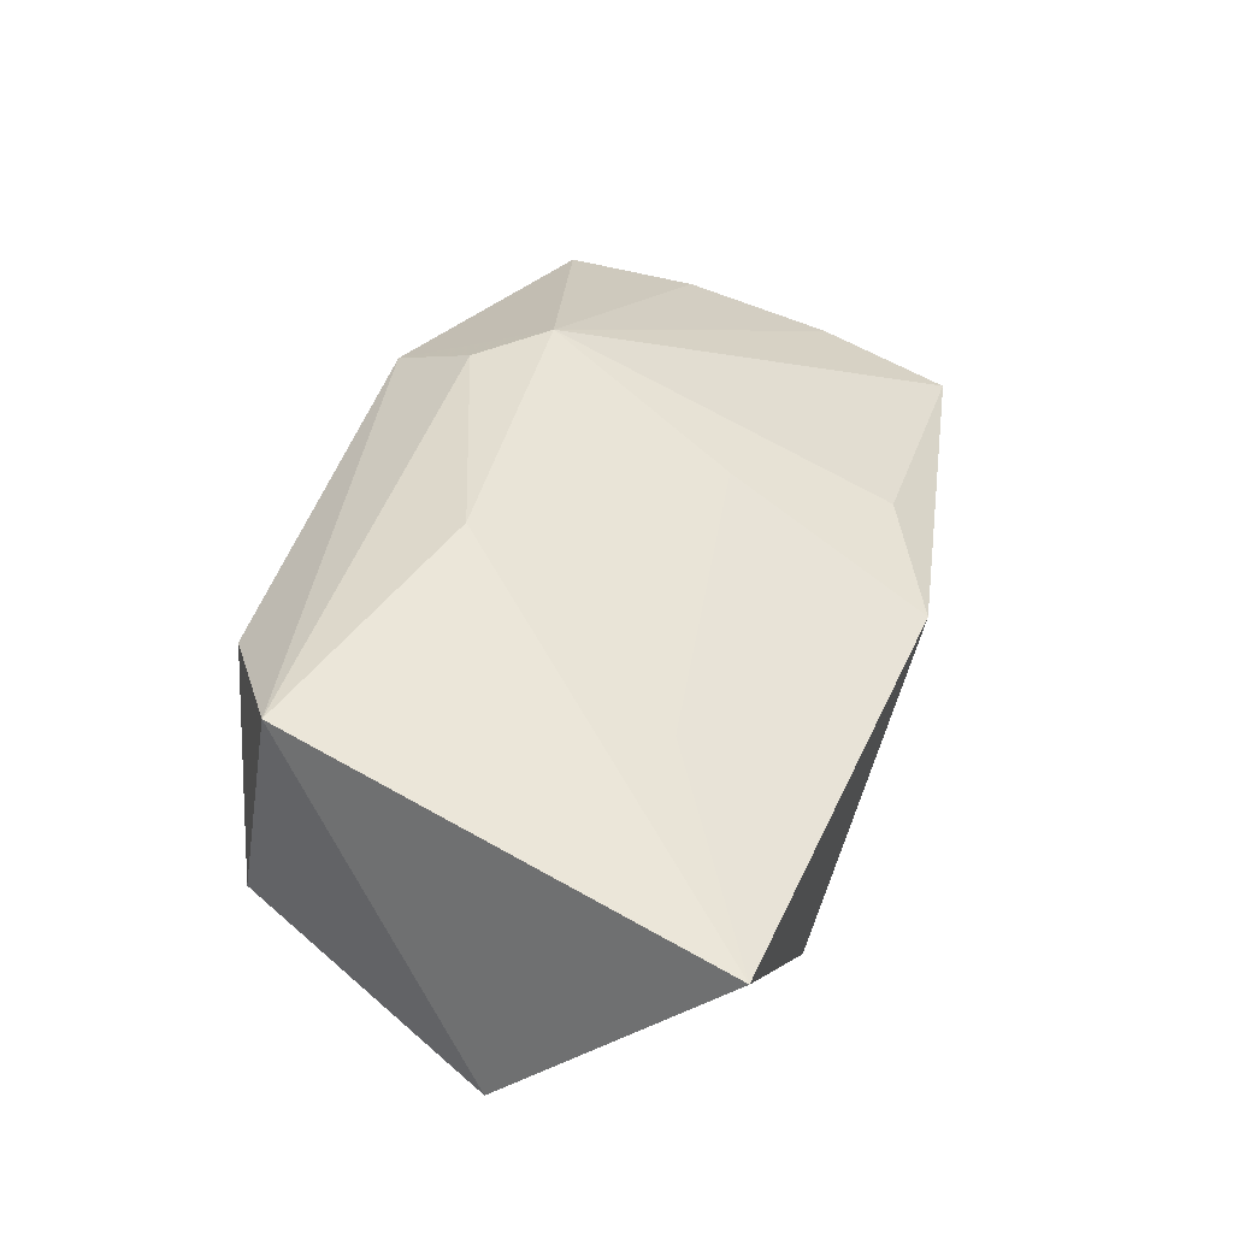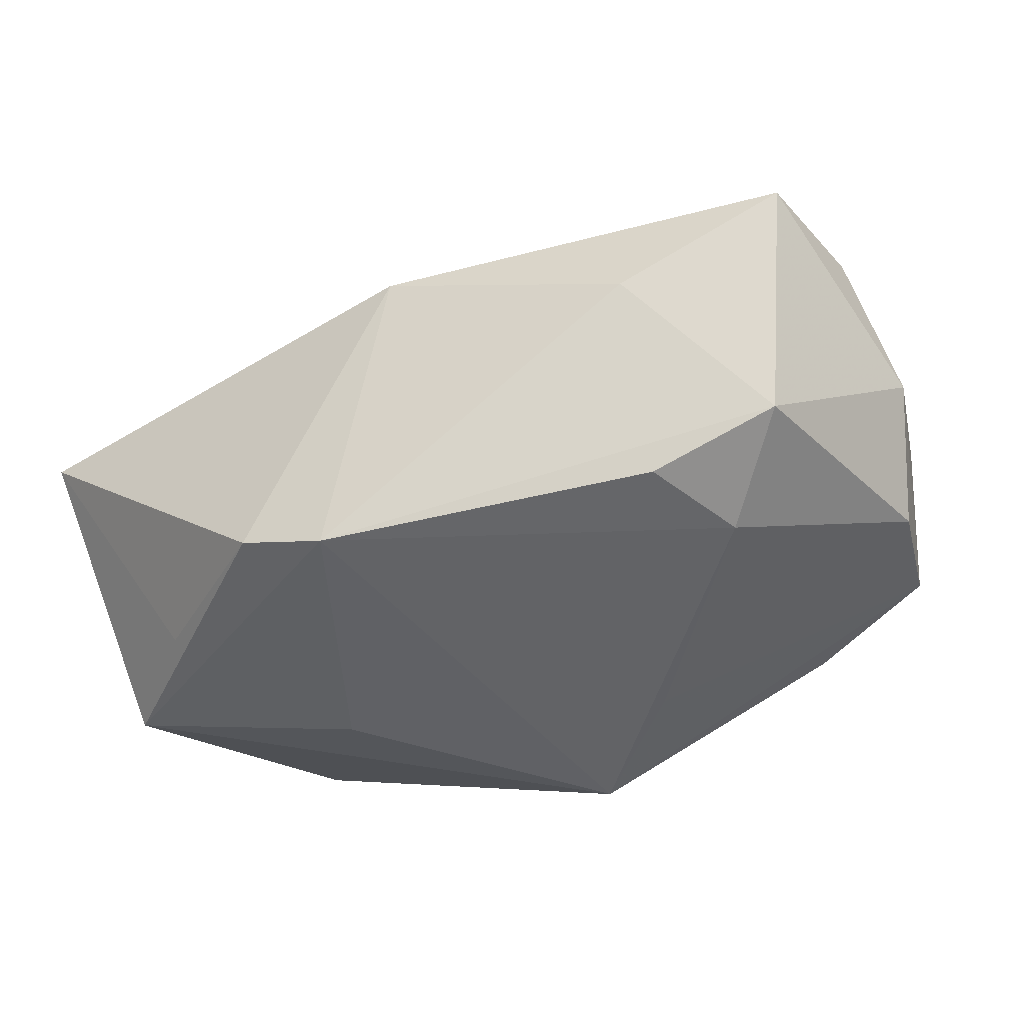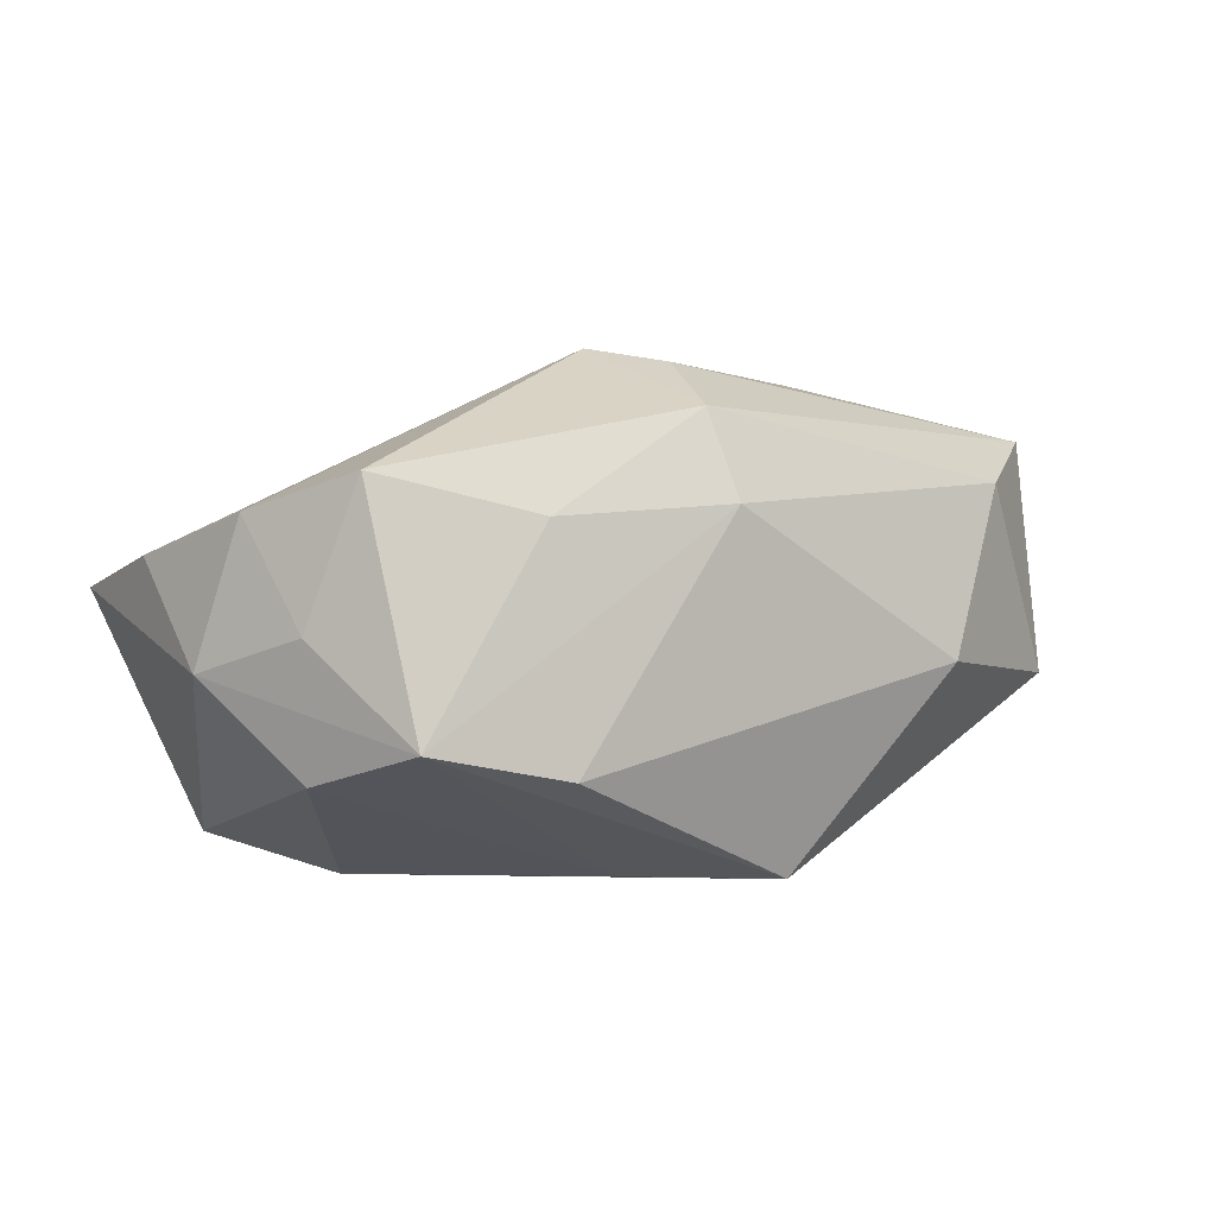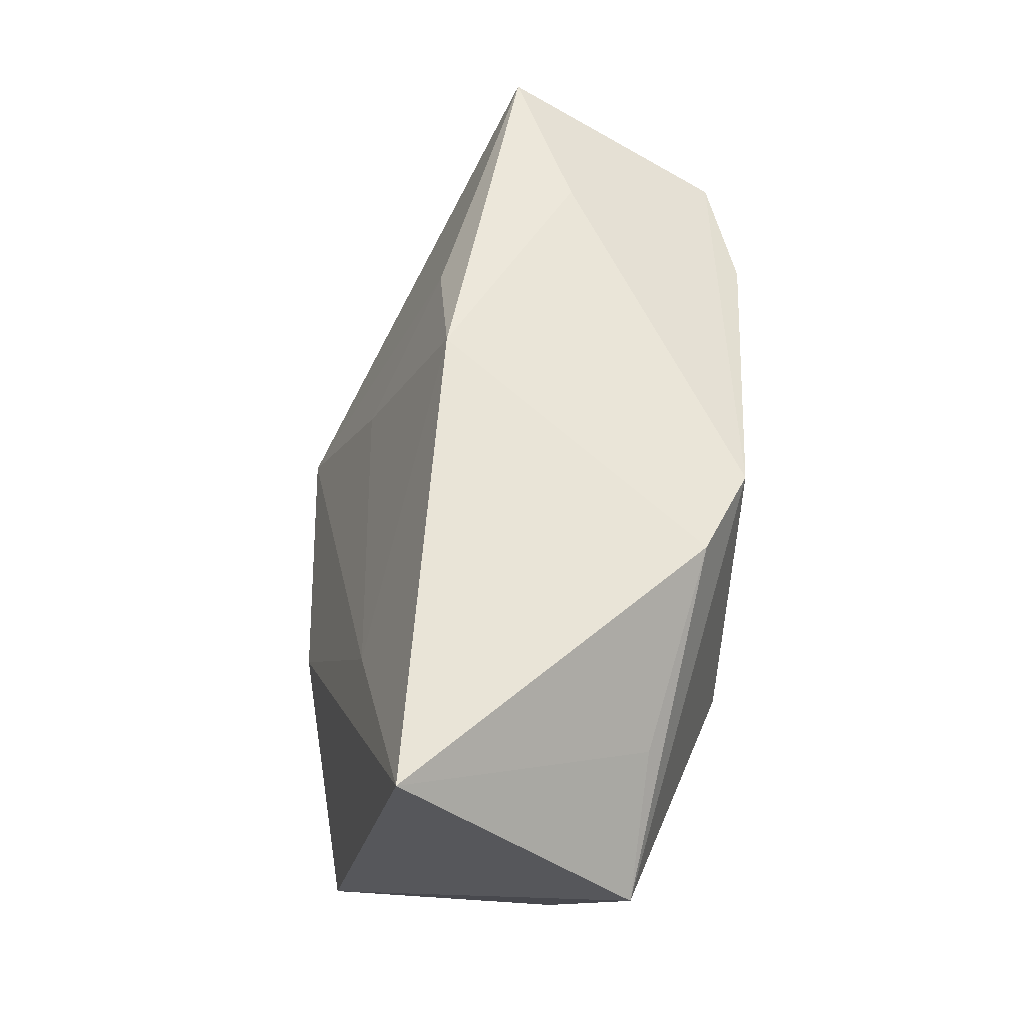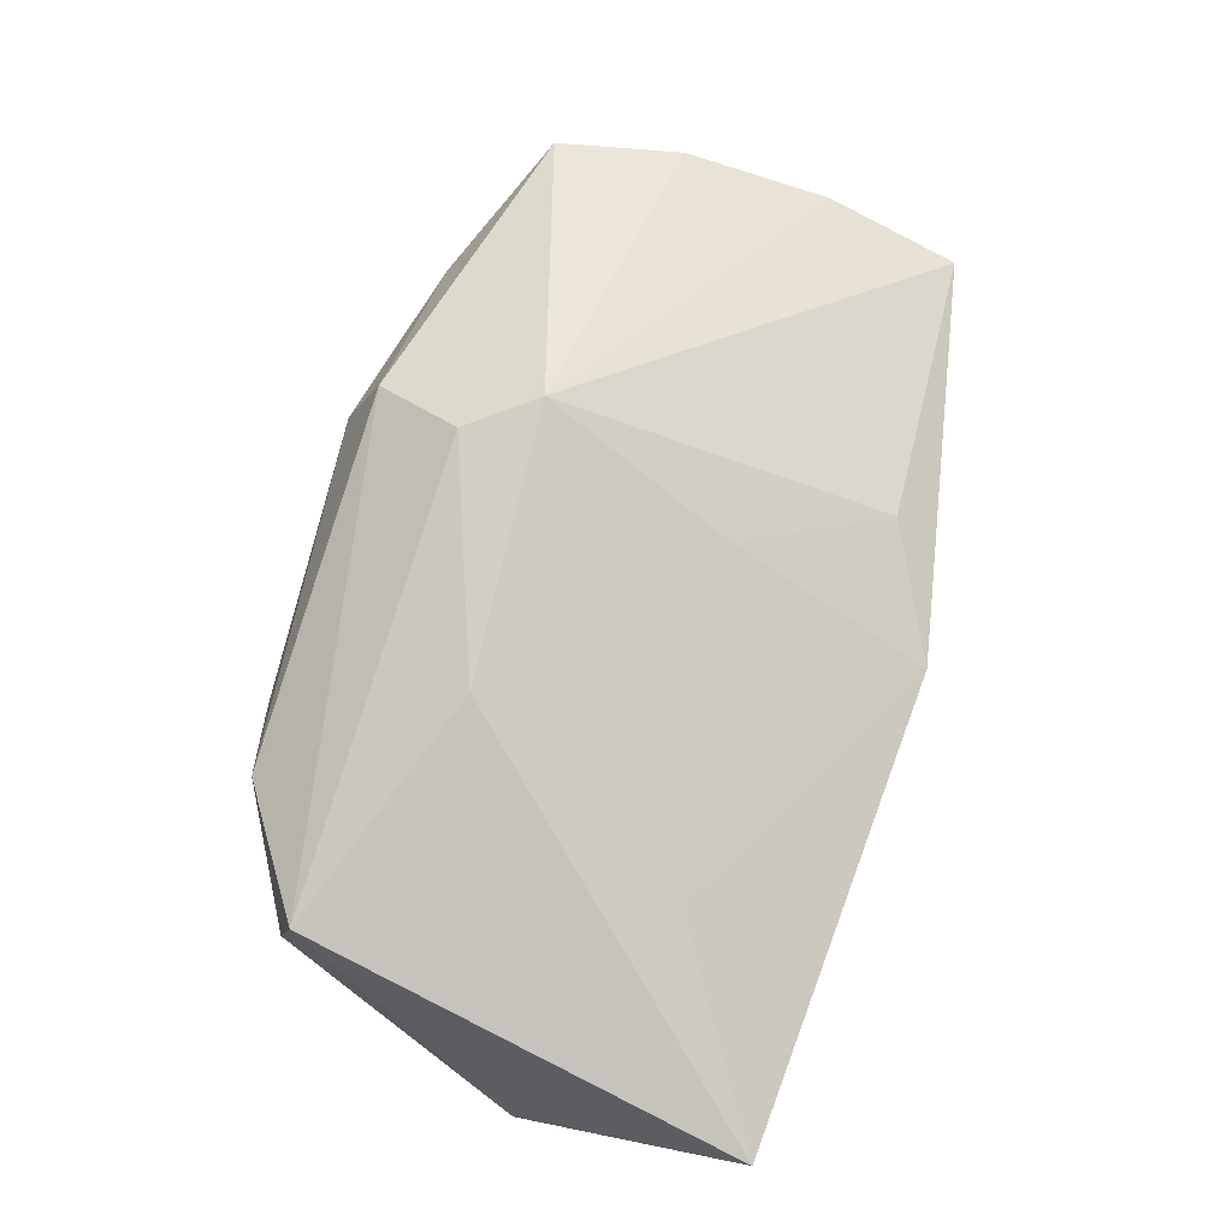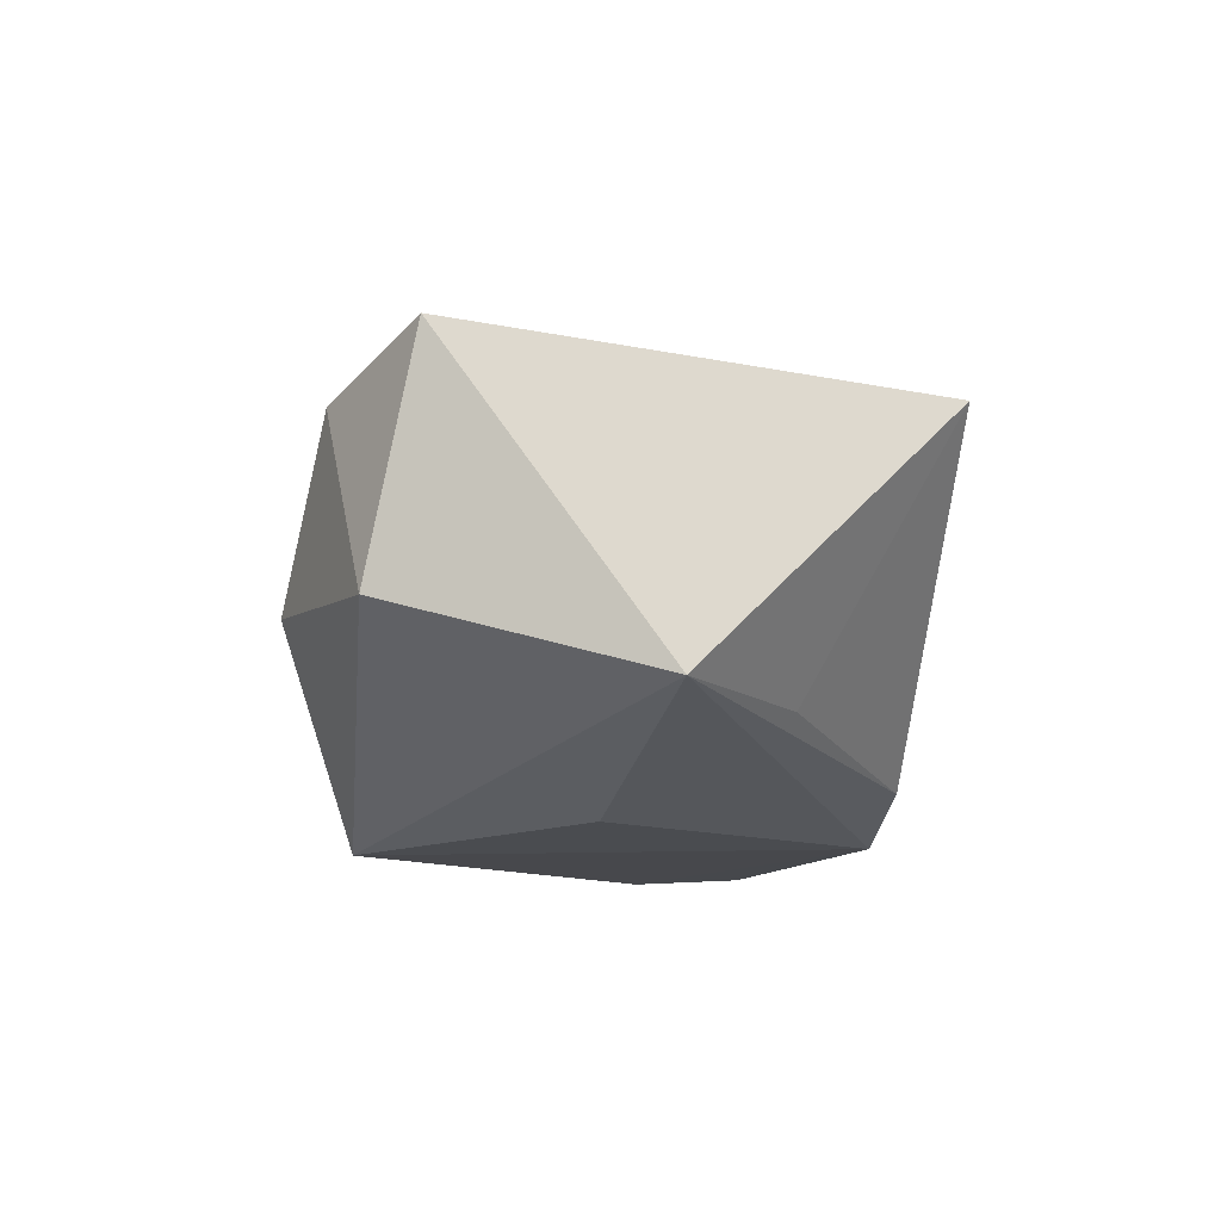
<metadata>
{"format":"obj","ext":"obj","renderer":"f3d","projection":"perspective","resolution":1024,"background":"white","views":[{"elev":40.9,"azim":112.3,"up":"+Z"},{"elev":-50.9,"azim":-146.4,"up":"+Z"},{"elev":1.3,"azim":-35.1,"up":"+Z"},{"elev":61.5,"azim":93.6,"up":"+Y"},{"elev":73.7,"azim":110.6,"up":"+Z"},{"elev":-11.6,"azim":91.3,"up":"+Z"}]}
</metadata>
<code>
v 0.03393 -0.01596 -0.003884
v 0.01844 0.000698 -0.01831
v -0.03657 -0.01216 -0.01046
v -0.02106 -0.02446 -0.009985
v -0.00916 -0.01228 -0.01897
v -0.02553 0.002914 -0.01917
v -0.03936 -0.007191 0.009674
v -0.04054 0.01769 0.003834
v 0.006088 0.02209 -0.01917
v 0.02978 0.01514 -0.01178
v 0.03872 0.027 0.008663
v -0.02265 0.01229 -0.01906
v -0.02204 -0.02233 0.009275
v 0.01407 0.02365 -0.01575
v -0.04156 -0.003775 -0.002397
v -0.005595 0.008982 0.0159
v -0.04128 0.005605 0.00645
v -0.03492 -0.01743 0.01254
v 0.01621 -0.02435 -0.002151
v 0.02271 0.01529 0.0137
v 0.0142 -0.005175 0.02109
v -0.003595 0.027 0.007936
v -0.009445 -0.008168 0.02303
v -0.007456 -0.02175 0.01787
v 0.03517 -0.01177 0.01657
v -0.0331 -0.02252 -0.007587
v 0.0247 -0.01996 0.01258
v -0.02533 0.02071 -0.002241
v -0.03405 0.01036 -0.01585
v 0.04052 0.007172 -0.01096
v -0.005036 -0.01376 0.02182
v -0.03782 -0.01391 0.0005433
v 0.001881 -0.02018 -0.01917
v -0.006477 -0.02482 0.01035
v -0.01457 0.02051 0.009552
f 25 30 11
f 14 30 9
f 3 26 15
f 15 29 3
f 25 11 21
f 10 30 14
f 14 11 10
f 10 11 30
f 15 26 32
f 26 18 32
f 13 18 26
f 4 26 33
f 1 30 25
f 33 30 1
f 6 9 33
f 6 3 29
f 2 30 33
f 33 9 2
f 2 9 30
f 23 21 20
f 20 21 11
f 15 32 7
f 7 32 18
f 7 18 23
f 23 18 24
f 18 13 24
f 29 9 12
f 12 6 29
f 9 6 12
f 5 6 33
f 3 6 5
f 33 26 5
f 26 3 5
f 8 29 15
f 23 24 31
f 31 24 25
f 31 21 23
f 25 21 31
f 27 1 25
f 25 24 27
f 34 24 13
f 34 13 26
f 26 4 34
f 34 27 24
f 22 11 14
f 14 9 22
f 22 20 11
f 15 7 17
f 17 8 15
f 17 7 23
f 23 8 17
f 1 27 19
f 33 1 19
f 27 34 19
f 19 4 33
f 19 34 4
f 28 22 9
f 8 22 28
f 28 9 29
f 29 8 28
f 23 20 16
f 20 22 16
f 35 22 8
f 35 16 22
f 35 8 23
f 23 16 35

</code>
